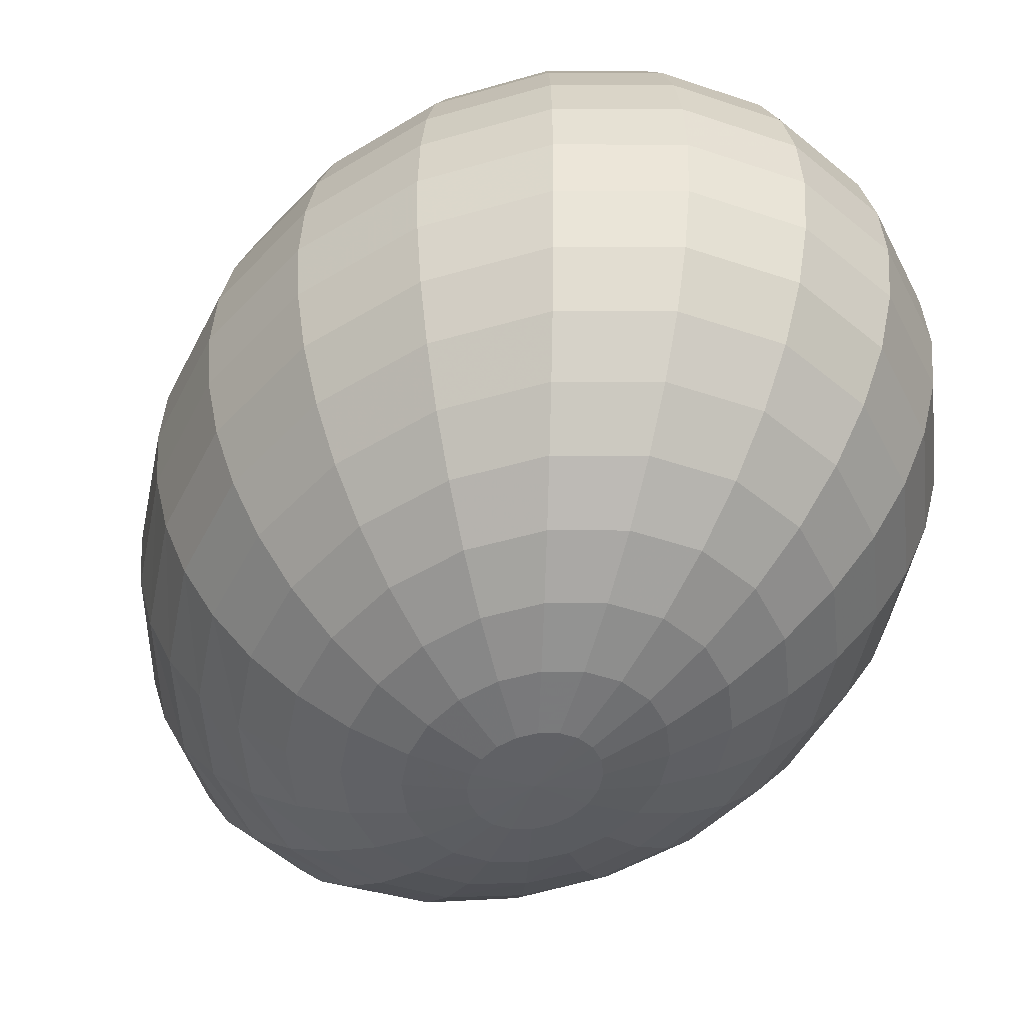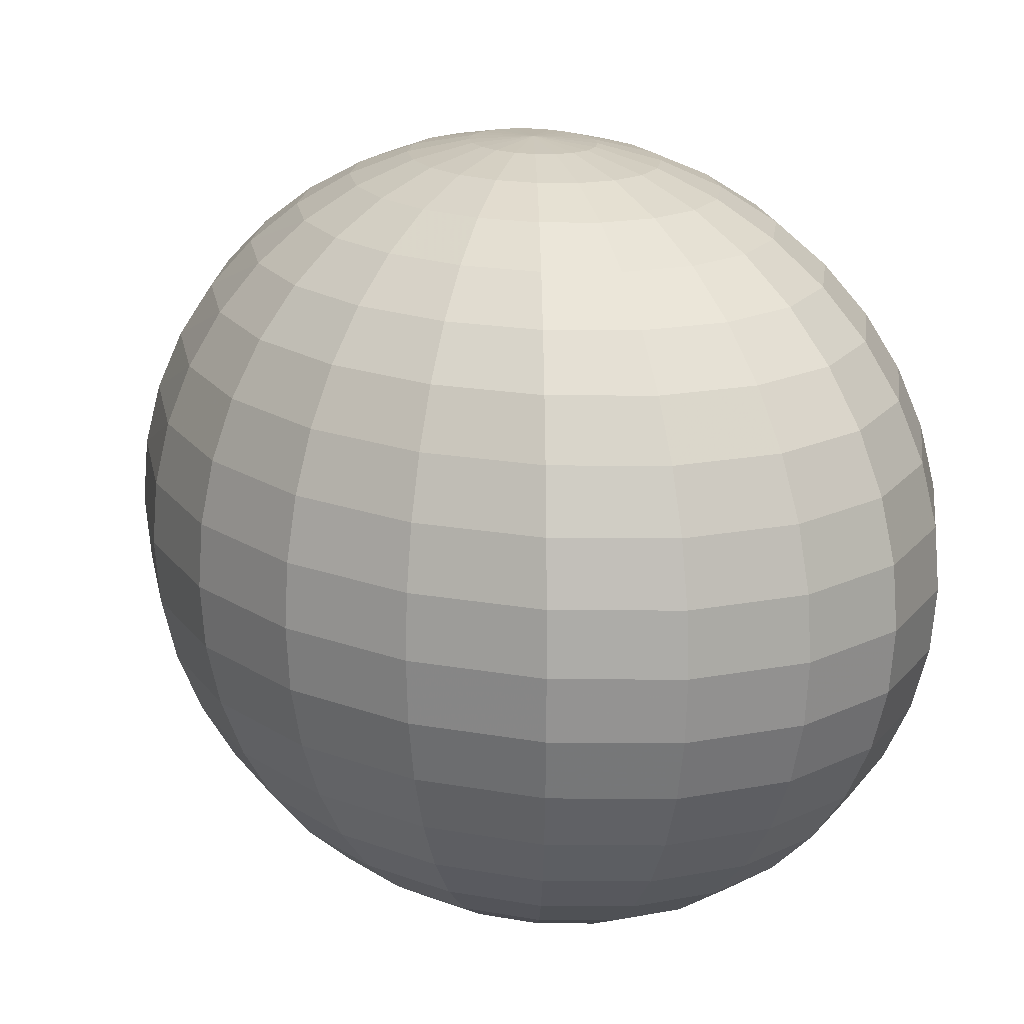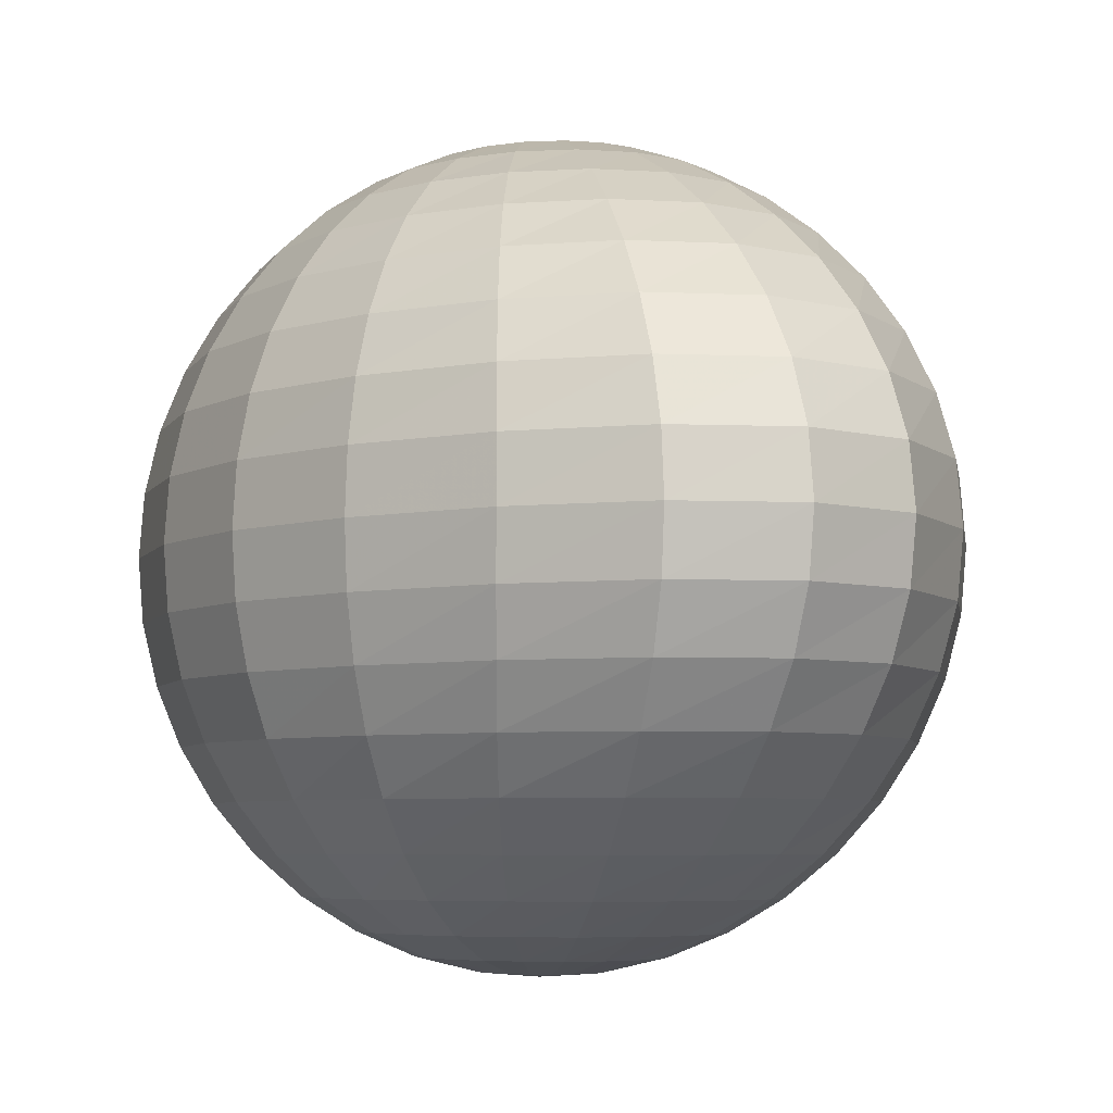
<metadata>
{"format":"obj","ext":"obj","renderer":"f3d","projection":"perspective","resolution":1024,"background":"white","views":[{"elev":-45.9,"azim":147.5,"up":"+Y"},{"elev":18.1,"azim":148.4,"up":"+Y"},{"elev":-5.4,"azim":-24.1,"up":"+Y"}]}
</metadata>
<code>
g default
v 0.1022 -0.7199 -0.1134
v 0.08693 -0.7199 -0.1506
v 0.06316 -0.7199 -0.1801
v 0.0332 -0.7199 -0.1991
v 0 -0.7199 -0.2056
v -0.0332 -0.7199 -0.1991
v -0.06316 -0.7199 -0.1801
v -0.08693 -0.7199 -0.1506
v -0.1022 -0.7199 -0.1134
v -0.1075 -0.7199 -0.07222
v -0.1022 -0.7199 -0.03101
v -0.08693 -0.7199 0.006174
v -0.06316 -0.7199 0.03568
v -0.0332 -0.7199 0.05463
v 0 -0.7199 0.06115
v 0.0332 -0.7199 0.05463
v 0.06316 -0.7199 0.03568
v 0.08693 -0.7199 0.006174
v 0.1022 -0.7199 -0.03101
v 0.1075 -0.7199 -0.07222
v 0.2019 -0.6932 -0.1536
v 0.1717 -0.6932 -0.2271
v 0.1248 -0.6932 -0.2854
v 0.06559 -0.6932 -0.3228
v 0 -0.6932 -0.3357
v -0.06559 -0.6932 -0.3228
v -0.1248 -0.6932 -0.2854
v -0.1717 -0.6932 -0.2271
v -0.2019 -0.6932 -0.1536
v -0.2123 -0.6932 -0.07222
v -0.2019 -0.6932 0.009194
v -0.1717 -0.6932 0.08264
v -0.1248 -0.6932 0.1409
v -0.06559 -0.6932 0.1784
v 0 -0.6932 0.1912
v 0.06559 -0.6932 0.1784
v 0.1248 -0.6932 0.1409
v 0.1717 -0.6932 0.08264
v 0.2019 -0.6932 0.009194
v 0.2123 -0.6932 -0.07222
v 0.2966 -0.6495 -0.1918
v 0.2523 -0.6495 -0.2997
v 0.1833 -0.6495 -0.3854
v 0.09636 -0.6495 -0.4404
v 0 -0.6495 -0.4593
v -0.09636 -0.6495 -0.4404
v -0.1833 -0.6495 -0.3854
v -0.2523 -0.6495 -0.2997
v -0.2966 -0.6495 -0.1918
v -0.3118 -0.6495 -0.07222
v -0.2966 -0.6495 0.04739
v -0.2523 -0.6495 0.1553
v -0.1833 -0.6495 0.2415
v -0.09636 -0.6495 0.2988
v 0 -0.6495 0.319
v 0.09636 -0.6495 0.2988
v 0.1833 -0.6495 0.2415
v 0.2523 -0.6495 0.1553
v 0.2966 -0.6495 0.04739
v 0.3118 -0.6495 -0.07222
v 0.384 -0.5897 -0.2271
v 0.3266 -0.5897 -0.3668
v 0.2373 -0.5897 -0.4777
v 0.1248 -0.5897 -0.5488
v 0 -0.5897 -0.5734
v -0.1248 -0.5897 -0.5488
v -0.2373 -0.5897 -0.4777
v -0.3266 -0.5897 -0.3668
v -0.384 -0.5897 -0.2271
v -0.4037 -0.5897 -0.07222
v -0.384 -0.5897 0.08264
v -0.3266 -0.5897 0.2226
v -0.2373 -0.5897 0.3389
v -0.1248 -0.5897 0.4181
v 0 -0.5897 0.4464
v 0.1248 -0.5897 0.4181
v 0.2373 -0.5897 0.3389
v 0.3266 -0.5897 0.2226
v 0.384 -0.5897 0.08264
v 0.4037 -0.5897 -0.07222
v 0.4619 -0.5154 -0.2585
v 0.3929 -0.5154 -0.4266
v 0.2855 -0.5154 -0.56
v 0.1501 -0.5154 -0.6456
v 0 -0.5154 -0.6751
v -0.1501 -0.5154 -0.6456
v -0.2855 -0.5154 -0.56
v -0.3929 -0.5154 -0.4266
v -0.4619 -0.5154 -0.2585
v -0.4857 -0.5154 -0.07222
v -0.4619 -0.5154 0.1141
v -0.3929 -0.5154 0.2843
v -0.2855 -0.5154 0.4308
v -0.1501 -0.5154 0.5328
v 0 -0.5154 0.5696
v 0.1501 -0.5154 0.5328
v 0.2855 -0.5154 0.4308
v 0.3929 -0.5154 0.2843
v 0.4619 -0.5154 0.1141
v 0.4857 -0.5154 -0.07222
v 0.5285 -0.4284 -0.2854
v 0.4496 -0.4284 -0.4777
v 0.3266 -0.4284 -0.6303
v 0.1717 -0.4284 -0.7282
v 0 -0.4284 -0.762
v -0.1717 -0.4284 -0.7282
v -0.3266 -0.4284 -0.6303
v -0.4496 -0.4284 -0.4777
v -0.5285 -0.4284 -0.2854
v -0.5557 -0.4284 -0.07222
v -0.5285 -0.4284 0.1409
v -0.4496 -0.4284 0.3389
v -0.3266 -0.4284 0.514
v -0.1717 -0.4284 0.6383
v 0 -0.4284 0.6837
v 0.1717 -0.4284 0.6383
v 0.3266 -0.4284 0.514
v 0.4496 -0.4284 0.3389
v 0.5285 -0.4284 0.1409
v 0.5557 -0.4284 -0.07222
v 0.582 -0.3309 -0.307
v 0.4951 -0.3309 -0.5188
v 0.3597 -0.3309 -0.6868
v 0.1891 -0.3309 -0.7947
v 0 -0.3309 -0.8319
v -0.1891 -0.3309 -0.7947
v -0.3597 -0.3309 -0.6868
v -0.4951 -0.3309 -0.5188
v -0.582 -0.3309 -0.307
v -0.612 -0.3309 -0.07222
v -0.582 -0.3309 0.1625
v -0.4951 -0.3309 0.3841
v -0.3597 -0.3309 0.5844
v -0.1891 -0.3309 0.7291
v 0 -0.3309 0.7824
v 0.1891 -0.3309 0.7291
v 0.3597 -0.3309 0.5844
v 0.4951 -0.3309 0.3841
v 0.582 -0.3309 0.1625
v 0.612 -0.3309 -0.07222
v 0.6213 -0.2252 -0.3228
v 0.5285 -0.2252 -0.5488
v 0.384 -0.2252 -0.7282
v 0.2019 -0.2252 -0.8434
v 0 -0.2252 -0.8831
v -0.2019 -0.2252 -0.8434
v -0.384 -0.2252 -0.7282
v -0.5285 -0.2252 -0.5488
v -0.6213 -0.2252 -0.3228
v -0.6532 -0.2252 -0.07222
v -0.6213 -0.2252 0.1784
v -0.5285 -0.2252 0.4181
v -0.384 -0.2252 0.6383
v -0.2019 -0.2252 0.7993
v 0 -0.2252 0.8592
v 0.2019 -0.2252 0.7993
v 0.384 -0.2252 0.6383
v 0.5285 -0.2252 0.4181
v 0.6213 -0.2252 0.1784
v 0.6532 -0.2252 -0.07222
v 0.6452 -0.114 -0.3324
v 0.5488 -0.114 -0.5672
v 0.3988 -0.114 -0.7535
v 0.2096 -0.114 -0.8731
v 0 -0.114 -0.9143
v -0.2096 -0.114 -0.8731
v -0.3988 -0.114 -0.7535
v -0.5488 -0.114 -0.5672
v -0.6452 -0.114 -0.3324
v -0.6784 -0.114 -0.07222
v -0.6452 -0.114 0.188
v -0.5488 -0.114 0.4392
v -0.3988 -0.114 0.6721
v -0.2096 -0.114 0.8439
v 0 -0.114 0.908
v 0.2096 -0.114 0.8439
v 0.3988 -0.114 0.6721
v 0.5488 -0.114 0.4392
v 0.6452 -0.114 0.188
v 0.6784 -0.114 -0.07222
v 0.6532 0 -0.3357
v 0.5557 0 -0.5734
v 0.4037 0 -0.762
v 0.2123 0 -0.8831
v 0 0 -0.9248
v -0.2123 0 -0.8831
v -0.4037 0 -0.762
v -0.5557 0 -0.5734
v -0.6532 0 -0.3357
v -0.6869 0 -0.07222
v -0.6532 0 0.1912
v -0.5557 0 0.4464
v -0.4037 0 0.6837
v -0.2123 0 0.8592
v 0 0 0.9248
v 0.2123 0 0.8592
v 0.4037 0 0.6837
v 0.5557 0 0.4464
v 0.6532 0 0.1912
v 0.6869 0 -0.07222
v 0.6452 0.114 -0.3324
v 0.5488 0.114 -0.5672
v 0.3988 0.114 -0.7535
v 0.2096 0.114 -0.8731
v 0 0.114 -0.9143
v -0.2096 0.114 -0.8731
v -0.3988 0.114 -0.7535
v -0.5488 0.114 -0.5672
v -0.6452 0.114 -0.3324
v -0.6784 0.114 -0.07222
v -0.6452 0.114 0.188
v -0.5488 0.114 0.4392
v -0.3988 0.114 0.6721
v -0.2096 0.114 0.8439
v 0 0.114 0.908
v 0.2096 0.114 0.8439
v 0.3988 0.114 0.6721
v 0.5488 0.114 0.4392
v 0.6452 0.114 0.188
v 0.6784 0.114 -0.07222
v 0.6213 0.2252 -0.3228
v 0.5285 0.2252 -0.5488
v 0.384 0.2252 -0.7282
v 0.2019 0.2252 -0.8434
v 0 0.2252 -0.8831
v -0.2019 0.2252 -0.8434
v -0.384 0.2252 -0.7282
v -0.5285 0.2252 -0.5488
v -0.6213 0.2252 -0.3228
v -0.6532 0.2252 -0.07222
v -0.6213 0.2252 0.1784
v -0.5285 0.2252 0.4181
v -0.384 0.2252 0.6383
v -0.2019 0.2252 0.7993
v 0 0.2252 0.8592
v 0.2019 0.2252 0.7993
v 0.384 0.2252 0.6383
v 0.5285 0.2252 0.4181
v 0.6213 0.2252 0.1784
v 0.6532 0.2252 -0.07222
v 0.582 0.3309 -0.307
v 0.4951 0.3309 -0.5188
v 0.3597 0.3309 -0.6868
v 0.1891 0.3309 -0.7947
v 0 0.3309 -0.8319
v -0.1891 0.3309 -0.7947
v -0.3597 0.3309 -0.6868
v -0.4951 0.3309 -0.5188
v -0.582 0.3309 -0.307
v -0.612 0.3309 -0.07222
v -0.582 0.3309 0.1625
v -0.4951 0.3309 0.3841
v -0.3597 0.3309 0.5844
v -0.1891 0.3309 0.7291
v 0 0.3309 0.7824
v 0.1891 0.3309 0.7291
v 0.3597 0.3309 0.5844
v 0.4951 0.3309 0.3841
v 0.582 0.3309 0.1625
v 0.612 0.3309 -0.07222
v 0.5285 0.4284 -0.2854
v 0.4496 0.4284 -0.4777
v 0.3266 0.4284 -0.6303
v 0.1717 0.4284 -0.7282
v 0 0.4284 -0.762
v -0.1717 0.4284 -0.7282
v -0.3266 0.4284 -0.6303
v -0.4496 0.4284 -0.4777
v -0.5285 0.4284 -0.2854
v -0.5557 0.4284 -0.07222
v -0.5285 0.4284 0.1409
v -0.4496 0.4284 0.3389
v -0.3266 0.4284 0.514
v -0.1717 0.4284 0.6383
v 0 0.4284 0.6837
v 0.1717 0.4284 0.6383
v 0.3266 0.4284 0.514
v 0.4496 0.4284 0.3389
v 0.5285 0.4284 0.1409
v 0.5557 0.4284 -0.07222
v 0.4619 0.5154 -0.2585
v 0.3929 0.5154 -0.4266
v 0.2855 0.5154 -0.56
v 0.1501 0.5154 -0.6456
v 0 0.5154 -0.6751
v -0.1501 0.5154 -0.6456
v -0.2855 0.5154 -0.56
v -0.3929 0.5154 -0.4266
v -0.4619 0.5154 -0.2585
v -0.4857 0.5154 -0.07222
v -0.4619 0.5154 0.1141
v -0.3929 0.5154 0.2843
v -0.2855 0.5154 0.4308
v -0.1501 0.5154 0.5328
v 0 0.5154 0.5696
v 0.1501 0.5154 0.5328
v 0.2855 0.5154 0.4308
v 0.3929 0.5154 0.2843
v 0.4619 0.5154 0.1141
v 0.4857 0.5154 -0.07222
v 0.384 0.5897 -0.2271
v 0.3266 0.5897 -0.3668
v 0.2373 0.5897 -0.4777
v 0.1248 0.5897 -0.5488
v 0 0.5897 -0.5734
v -0.1248 0.5897 -0.5488
v -0.2373 0.5897 -0.4777
v -0.3266 0.5897 -0.3668
v -0.384 0.5897 -0.2271
v -0.4037 0.5897 -0.07222
v -0.384 0.5897 0.08264
v -0.3266 0.5897 0.2226
v -0.2373 0.5897 0.3389
v -0.1248 0.5897 0.4181
v 0 0.5897 0.4464
v 0.1248 0.5897 0.4181
v 0.2373 0.5897 0.3389
v 0.3266 0.5897 0.2226
v 0.384 0.5897 0.08264
v 0.4037 0.5897 -0.07222
v 0.2966 0.6495 -0.1918
v 0.2523 0.6495 -0.2997
v 0.1833 0.6495 -0.3854
v 0.09636 0.6495 -0.4404
v 0 0.6495 -0.4593
v -0.09636 0.6495 -0.4404
v -0.1833 0.6495 -0.3854
v -0.2523 0.6495 -0.2997
v -0.2966 0.6495 -0.1918
v -0.3118 0.6495 -0.07222
v -0.2966 0.6495 0.04739
v -0.2523 0.6495 0.1553
v -0.1833 0.6495 0.2415
v -0.09636 0.6495 0.2988
v 0 0.6495 0.319
v 0.09636 0.6495 0.2988
v 0.1833 0.6495 0.2415
v 0.2523 0.6495 0.1553
v 0.2966 0.6495 0.04739
v 0.3118 0.6495 -0.07222
v 0.2019 0.6932 -0.1536
v 0.1717 0.6932 -0.2271
v 0.1248 0.6932 -0.2854
v 0.06559 0.6932 -0.3228
v 0 0.6932 -0.3357
v -0.06559 0.6932 -0.3228
v -0.1248 0.6932 -0.2854
v -0.1717 0.6932 -0.2271
v -0.2019 0.6932 -0.1536
v -0.2123 0.6932 -0.07222
v -0.2019 0.6932 0.009194
v -0.1717 0.6932 0.08264
v -0.1248 0.6932 0.1409
v -0.06559 0.6932 0.1784
v 0 0.6932 0.1912
v 0.06559 0.6932 0.1784
v 0.1248 0.6932 0.1409
v 0.1717 0.6932 0.08264
v 0.2019 0.6932 0.009194
v 0.2123 0.6932 -0.07222
v 0.1022 0.7199 -0.1134
v 0.08693 0.7199 -0.1506
v 0.06316 0.7199 -0.1801
v 0.0332 0.7199 -0.1991
v 0 0.7199 -0.2056
v -0.0332 0.7199 -0.1991
v -0.06316 0.7199 -0.1801
v -0.08693 0.7199 -0.1506
v -0.1022 0.7199 -0.1134
v -0.1075 0.7199 -0.07222
v -0.1022 0.7199 -0.03101
v -0.08693 0.7199 0.006174
v -0.06316 0.7199 0.03568
v -0.0332 0.7199 0.05463
v 0 0.7199 0.06115
v 0.0332 0.7199 0.05463
v 0.06316 0.7199 0.03568
v 0.08693 0.7199 0.006174
v 0.1022 0.7199 -0.03101
v 0.1075 0.7199 -0.07222
v 0 -0.7289 -0.07222
v 0 0.7289 -0.07222
g head:pSphere2
f 1 2 22 21
f 2 3 23 22
f 3 4 24 23
f 4 5 25 24
f 5 6 26 25
f 6 7 27 26
f 7 8 28 27
f 8 9 29 28
f 9 10 30 29
f 10 11 31 30
f 11 12 32 31
f 12 13 33 32
f 13 14 34 33
f 14 15 35 34
f 15 16 36 35
f 16 17 37 36
f 17 18 38 37
f 18 19 39 38
f 19 20 40 39
f 20 1 21 40
f 21 22 42 41
f 22 23 43 42
f 23 24 44 43
f 24 25 45 44
f 25 26 46 45
f 26 27 47 46
f 27 28 48 47
f 28 29 49 48
f 29 30 50 49
f 30 31 51 50
f 31 32 52 51
f 32 33 53 52
f 33 34 54 53
f 34 35 55 54
f 35 36 56 55
f 36 37 57 56
f 37 38 58 57
f 38 39 59 58
f 39 40 60 59
f 40 21 41 60
f 41 42 62 61
f 42 43 63 62
f 43 44 64 63
f 44 45 65 64
f 45 46 66 65
f 46 47 67 66
f 47 48 68 67
f 48 49 69 68
f 49 50 70 69
f 50 51 71 70
f 51 52 72 71
f 52 53 73 72
f 53 54 74 73
f 54 55 75 74
f 55 56 76 75
f 56 57 77 76
f 57 58 78 77
f 58 59 79 78
f 59 60 80 79
f 60 41 61 80
f 61 62 82 81
f 62 63 83 82
f 63 64 84 83
f 64 65 85 84
f 65 66 86 85
f 66 67 87 86
f 67 68 88 87
f 68 69 89 88
f 69 70 90 89
f 70 71 91 90
f 71 72 92 91
f 72 73 93 92
f 73 74 94 93
f 74 75 95 94
f 75 76 96 95
f 76 77 97 96
f 77 78 98 97
f 78 79 99 98
f 79 80 100 99
f 80 61 81 100
f 81 82 102 101
f 82 83 103 102
f 83 84 104 103
f 84 85 105 104
f 85 86 106 105
f 86 87 107 106
f 87 88 108 107
f 88 89 109 108
f 89 90 110 109
f 90 91 111 110
f 91 92 112 111
f 92 93 113 112
f 93 94 114 113
f 94 95 115 114
f 95 96 116 115
f 96 97 117 116
f 97 98 118 117
f 98 99 119 118
f 99 100 120 119
f 100 81 101 120
f 101 102 122 121
f 102 103 123 122
f 103 104 124 123
f 104 105 125 124
f 105 106 126 125
f 106 107 127 126
f 107 108 128 127
f 108 109 129 128
f 109 110 130 129
f 110 111 131 130
f 111 112 132 131
f 112 113 133 132
f 113 114 134 133
f 114 115 135 134
f 115 116 136 135
f 116 117 137 136
f 117 118 138 137
f 118 119 139 138
f 119 120 140 139
f 120 101 121 140
f 121 122 142 141
f 122 123 143 142
f 123 124 144 143
f 124 125 145 144
f 125 126 146 145
f 126 127 147 146
f 127 128 148 147
f 128 129 149 148
f 129 130 150 149
f 130 131 151 150
f 131 132 152 151
f 132 133 153 152
f 133 134 154 153
f 134 135 155 154
f 135 136 156 155
f 136 137 157 156
f 137 138 158 157
f 138 139 159 158
f 139 140 160 159
f 140 121 141 160
f 141 142 162 161
f 142 143 163 162
f 143 144 164 163
f 144 145 165 164
f 145 146 166 165
f 146 147 167 166
f 147 148 168 167
f 148 149 169 168
f 149 150 170 169
f 150 151 171 170
f 151 152 172 171
f 152 153 173 172
f 153 154 174 173
f 154 155 175 174
f 155 156 176 175
f 156 157 177 176
f 157 158 178 177
f 158 159 179 178
f 159 160 180 179
f 160 141 161 180
f 161 162 182 181
f 162 163 183 182
f 163 164 184 183
f 164 165 185 184
f 165 166 186 185
f 166 167 187 186
f 167 168 188 187
f 168 169 189 188
f 169 170 190 189
f 170 171 191 190
f 171 172 192 191
f 172 173 193 192
f 173 174 194 193
f 174 175 195 194
f 175 176 196 195
f 176 177 197 196
f 177 178 198 197
f 178 179 199 198
f 179 180 200 199
f 180 161 181 200
f 181 182 202 201
f 182 183 203 202
f 183 184 204 203
f 184 185 205 204
f 185 186 206 205
f 186 187 207 206
f 187 188 208 207
f 188 189 209 208
f 189 190 210 209
f 190 191 211 210
f 191 192 212 211
f 192 193 213 212
f 193 194 214 213
f 194 195 215 214
f 195 196 216 215
f 196 197 217 216
f 197 198 218 217
f 198 199 219 218
f 199 200 220 219
f 200 181 201 220
f 201 202 222 221
f 202 203 223 222
f 203 204 224 223
f 204 205 225 224
f 205 206 226 225
f 206 207 227 226
f 207 208 228 227
f 208 209 229 228
f 209 210 230 229
f 210 211 231 230
f 211 212 232 231
f 212 213 233 232
f 213 214 234 233
f 214 215 235 234
f 215 216 236 235
f 216 217 237 236
f 217 218 238 237
f 218 219 239 238
f 219 220 240 239
f 220 201 221 240
f 221 222 242 241
f 222 223 243 242
f 223 224 244 243
f 224 225 245 244
f 225 226 246 245
f 226 227 247 246
f 227 228 248 247
f 228 229 249 248
f 229 230 250 249
f 230 231 251 250
f 231 232 252 251
f 232 233 253 252
f 233 234 254 253
f 234 235 255 254
f 235 236 256 255
f 236 237 257 256
f 237 238 258 257
f 238 239 259 258
f 239 240 260 259
f 240 221 241 260
f 241 242 262 261
f 242 243 263 262
f 243 244 264 263
f 244 245 265 264
f 245 246 266 265
f 246 247 267 266
f 247 248 268 267
f 248 249 269 268
f 249 250 270 269
f 250 251 271 270
f 251 252 272 271
f 252 253 273 272
f 253 254 274 273
f 254 255 275 274
f 255 256 276 275
f 256 257 277 276
f 257 258 278 277
f 258 259 279 278
f 259 260 280 279
f 260 241 261 280
f 261 262 282 281
f 262 263 283 282
f 263 264 284 283
f 264 265 285 284
f 265 266 286 285
f 266 267 287 286
f 267 268 288 287
f 268 269 289 288
f 269 270 290 289
f 270 271 291 290
f 271 272 292 291
f 272 273 293 292
f 273 274 294 293
f 274 275 295 294
f 275 276 296 295
f 276 277 297 296
f 277 278 298 297
f 278 279 299 298
f 279 280 300 299
f 280 261 281 300
f 281 282 302 301
f 282 283 303 302
f 283 284 304 303
f 284 285 305 304
f 285 286 306 305
f 286 287 307 306
f 287 288 308 307
f 288 289 309 308
f 289 290 310 309
f 290 291 311 310
f 291 292 312 311
f 292 293 313 312
f 293 294 314 313
f 294 295 315 314
f 295 296 316 315
f 296 297 317 316
f 297 298 318 317
f 298 299 319 318
f 299 300 320 319
f 300 281 301 320
f 301 302 322 321
f 302 303 323 322
f 303 304 324 323
f 304 305 325 324
f 305 306 326 325
f 306 307 327 326
f 307 308 328 327
f 308 309 329 328
f 309 310 330 329
f 310 311 331 330
f 311 312 332 331
f 312 313 333 332
f 313 314 334 333
f 314 315 335 334
f 315 316 336 335
f 316 317 337 336
f 317 318 338 337
f 318 319 339 338
f 319 320 340 339
f 320 301 321 340
f 321 322 342 341
f 322 323 343 342
f 323 324 344 343
f 324 325 345 344
f 325 326 346 345
f 326 327 347 346
f 327 328 348 347
f 328 329 349 348
f 329 330 350 349
f 330 331 351 350
f 331 332 352 351
f 332 333 353 352
f 333 334 354 353
f 334 335 355 354
f 335 336 356 355
f 336 337 357 356
f 337 338 358 357
f 338 339 359 358
f 339 340 360 359
f 340 321 341 360
f 341 342 362 361
f 342 343 363 362
f 343 344 364 363
f 344 345 365 364
f 345 346 366 365
f 346 347 367 366
f 347 348 368 367
f 348 349 369 368
f 349 350 370 369
f 350 351 371 370
f 351 352 372 371
f 352 353 373 372
f 353 354 374 373
f 354 355 375 374
f 355 356 376 375
f 356 357 377 376
f 357 358 378 377
f 358 359 379 378
f 359 360 380 379
f 360 341 361 380
f 2 1 381
f 3 2 381
f 4 3 381
f 5 4 381
f 6 5 381
f 7 6 381
f 8 7 381
f 9 8 381
f 10 9 381
f 11 10 381
f 12 11 381
f 13 12 381
f 14 13 381
f 15 14 381
f 16 15 381
f 17 16 381
f 18 17 381
f 19 18 381
f 20 19 381
f 1 20 381
f 361 362 382
f 362 363 382
f 363 364 382
f 364 365 382
f 365 366 382
f 366 367 382
f 367 368 382
f 368 369 382
f 369 370 382
f 370 371 382
f 371 372 382
f 372 373 382
f 373 374 382
f 374 375 382
f 375 376 382
f 376 377 382
f 377 378 382
f 378 379 382
f 379 380 382
f 380 361 382

</code>
